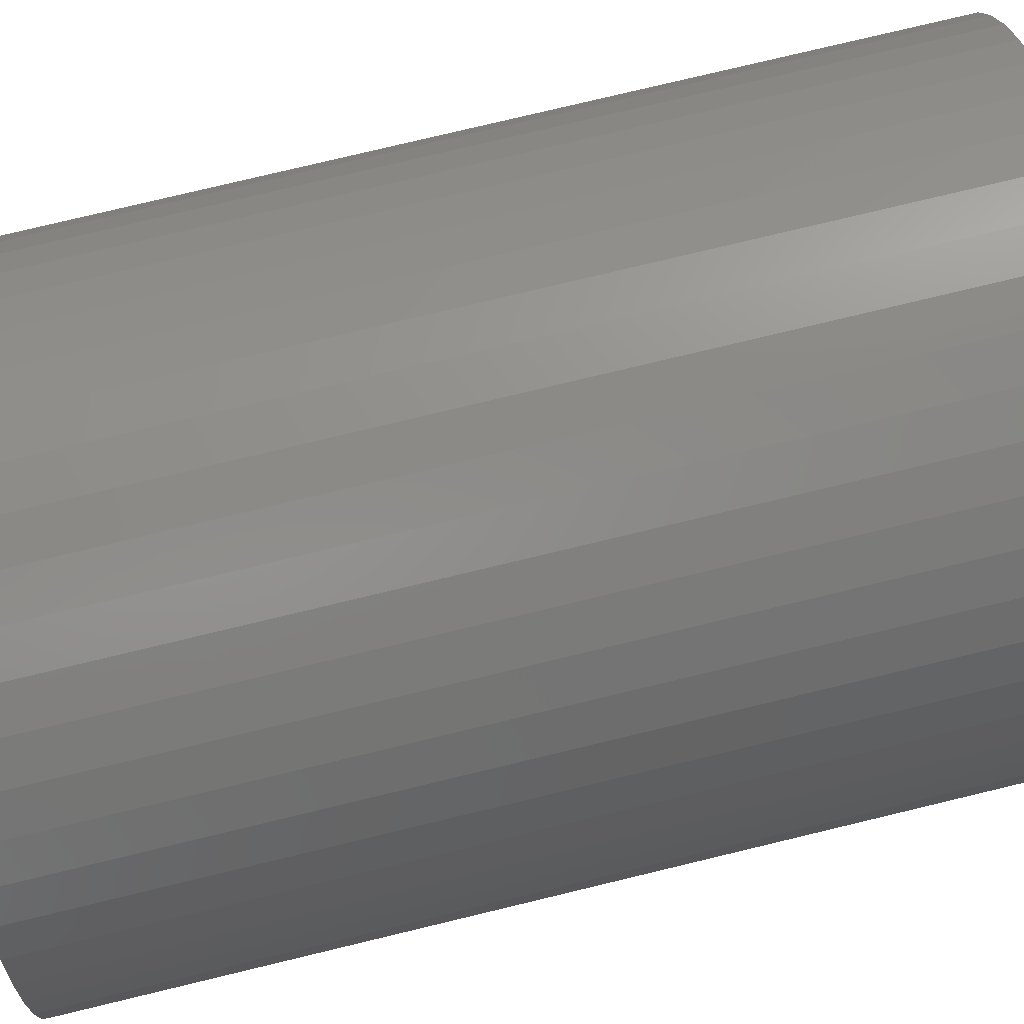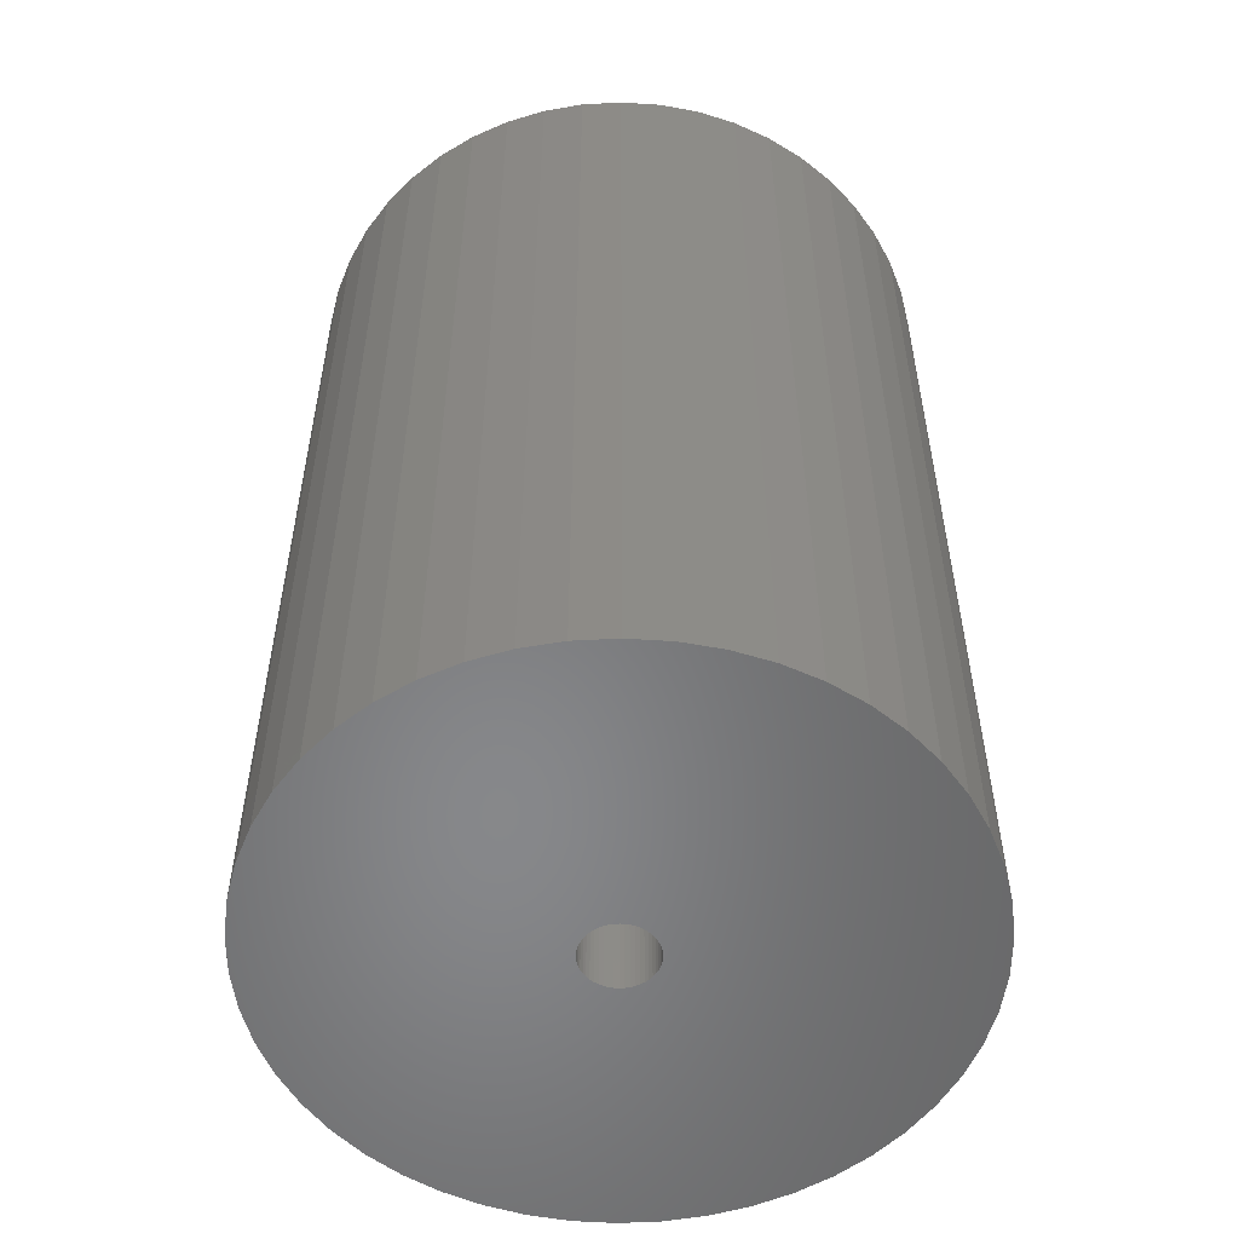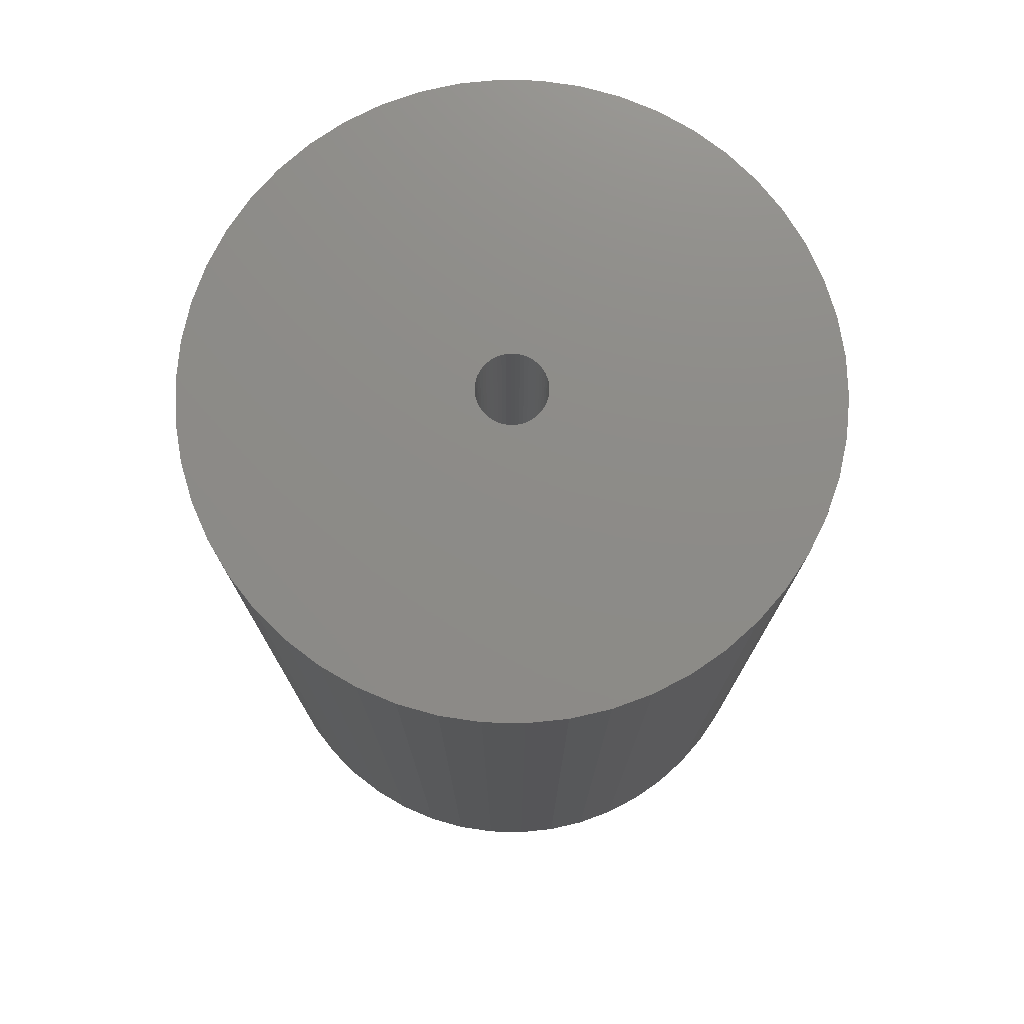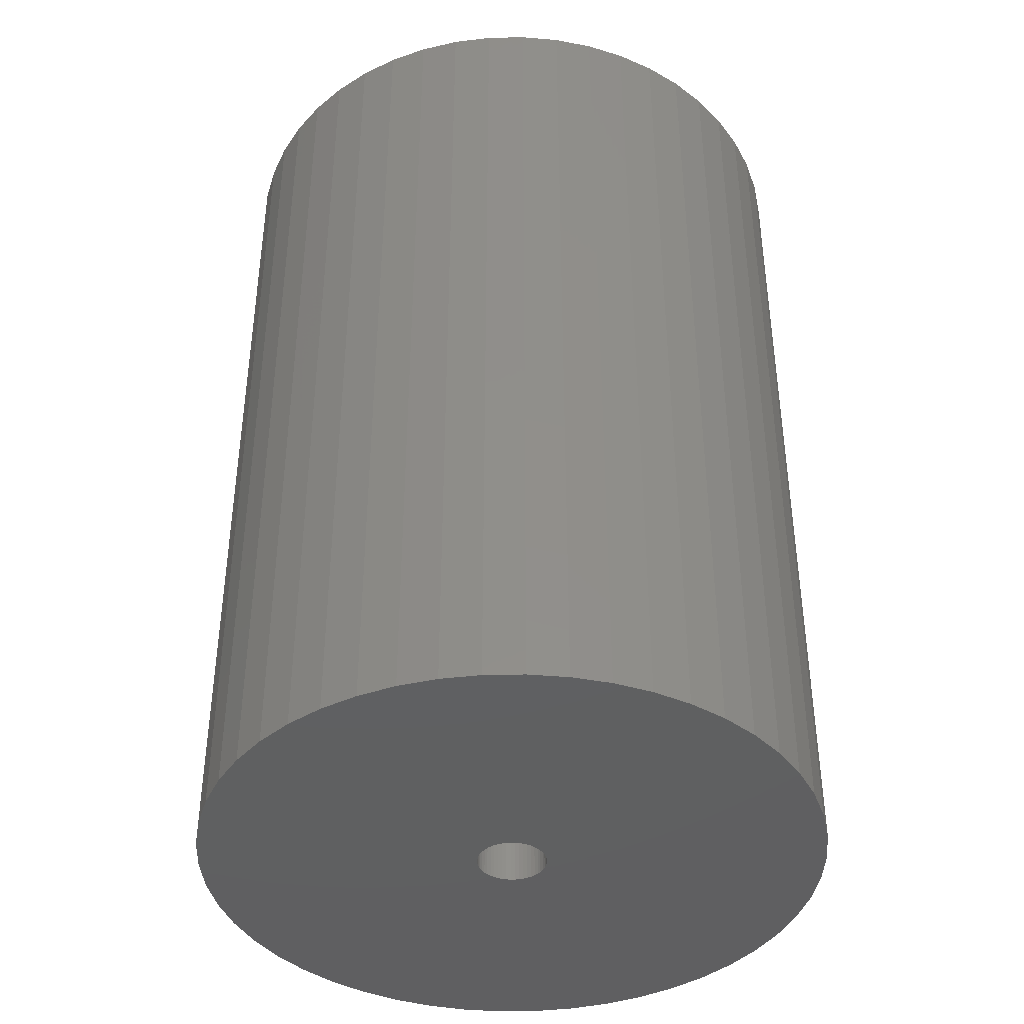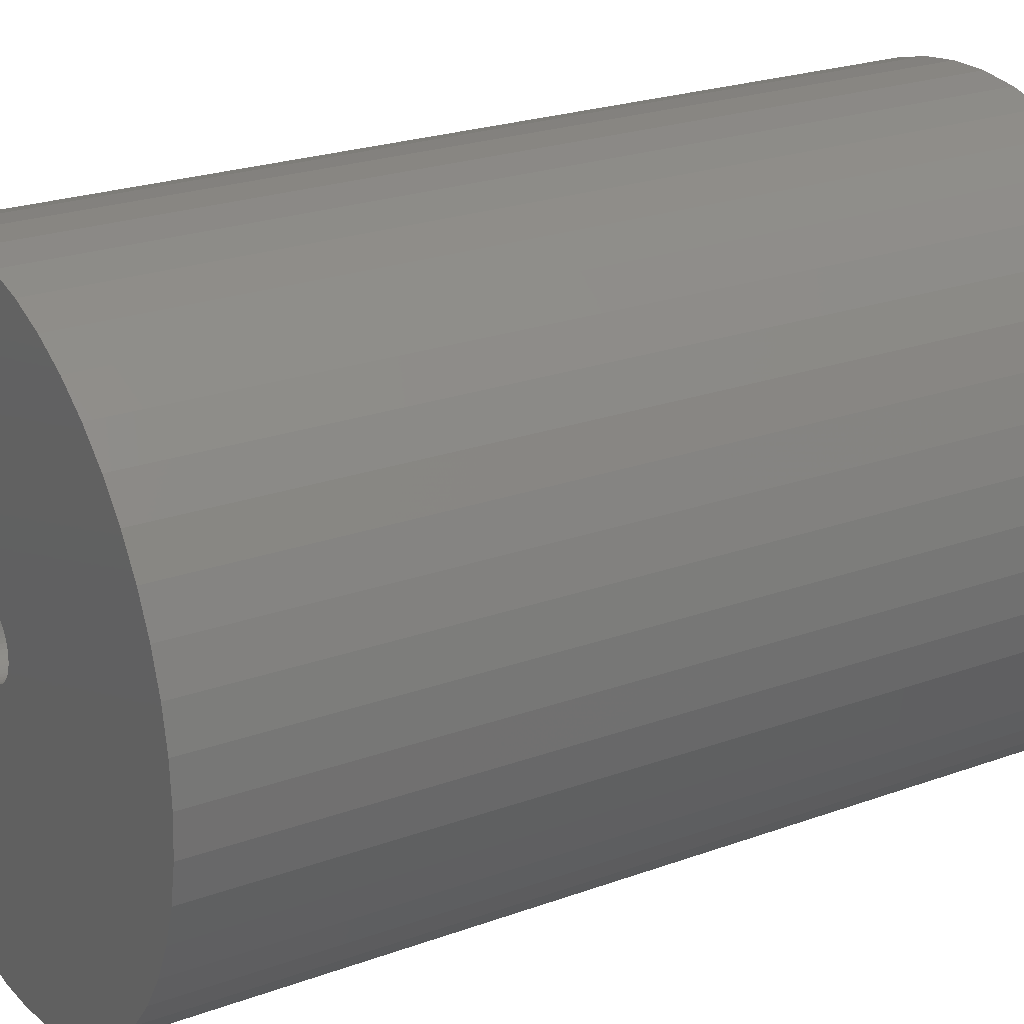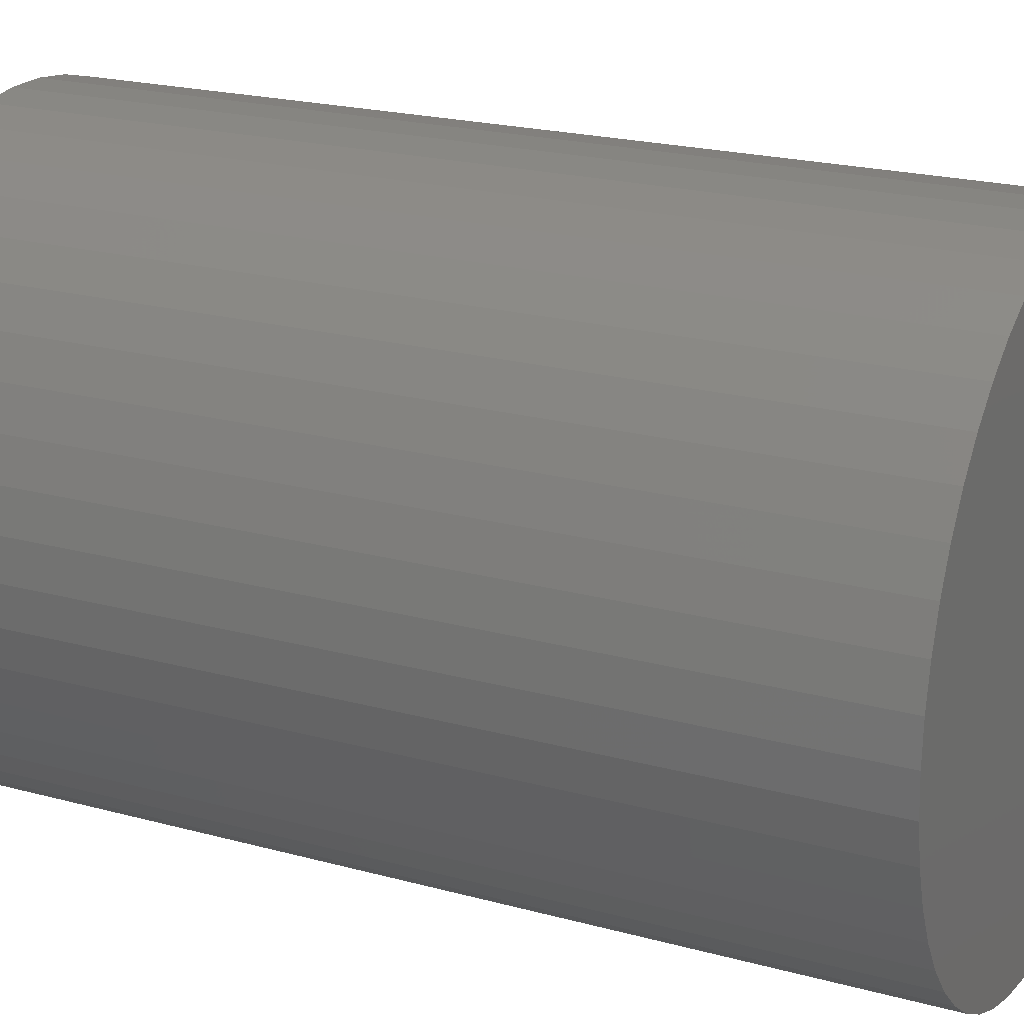
<metadata>
{"format":"stl","ext":"stl","renderer":"f3d","projection":"perspective","resolution":1024,"background":"white","views":[{"elev":78.1,"azim":-103.5,"up":"+Y"},{"elev":-54.3,"azim":-97.5,"up":"+Z"},{"elev":75.6,"azim":-142.6,"up":"+Z"},{"elev":-40.7,"azim":-149.9,"up":"+Z"},{"elev":23.2,"azim":58.3,"up":"+Y"},{"elev":21.1,"azim":116.1,"up":"+Y"}]}
</metadata>
<code>
# stl→obj: 200 verts, 400 faces
v 22.5 0 33
v 22.32 2.82 -33
v 22.32 2.82 33
v 22.5 0 -33
v -22.5 0 -33
v -22.32 2.82 33
v -22.32 2.82 -33
v -22.5 0 33
v 1.413 22.46 -33
v -1.413 22.46 33
v 1.413 22.46 33
v -1.413 22.46 -33
v -1.413 -22.46 -33
v 1.413 -22.46 33
v -1.413 -22.46 33
v 1.413 -22.46 -33
v 16.4 15.4 -33
v 14.34 17.34 33
v 16.4 15.4 33
v 14.34 17.34 -33
v -14.34 17.34 -33
v -16.4 15.4 33
v -14.34 17.34 33
v -16.4 15.4 -33
v -6.953 21.4 -33
v -9.58 20.36 33
v -6.953 21.4 33
v -9.58 20.36 -33
v 18.2 -13.23 33
v 19.72 -10.84 -33
v 19.72 -10.84 33
v 18.2 -13.23 -33
v 20.92 8.283 33
v 19.72 10.84 -33
v 19.72 10.84 33
v 20.92 8.283 -33
v 9.58 20.36 -33
v 6.953 21.4 33
v 9.58 20.36 33
v 6.953 21.4 -33
v 12.06 19 -33
v 12.06 19 33
v -20.92 8.283 -33
v -19.72 10.84 33
v -19.72 10.84 -33
v -20.92 8.283 33
v 2.5 0 33
v 2.48 0.3133 33
v 21.79 5.596 33
v 22.32 -2.82 33
v 2.421 0.6217 33
v 2.48 -0.3133 33
v 2.324 0.9203 33
v 21.79 -5.596 33
v 2.191 1.204 33
v 18.2 13.23 33
v 2.421 -0.6217 33
v 2.023 1.469 33
v 20.92 -8.283 33
v 1.822 1.711 33
v 2.324 -0.9203 33
v 1.594 1.926 33
v 1.34 2.111 33
v 2.191 -1.204 33
v 1.064 2.262 33
v 0.7725 2.378 33
v 4.216 22.1 33
v 2.023 -1.469 33
v 16.4 -15.4 33
v 0.4685 2.456 33
v 0.157 2.495 33
v -0.157 2.495 33
v -0.4685 2.456 33
v -4.216 22.1 33
v -0.7725 2.378 33
v -1.064 2.262 33
v -1.34 2.111 33
v -12.06 19 33
v -1.594 1.926 33
v -1.822 1.711 33
v -2.023 1.469 33
v 1.822 -1.711 33
v 14.34 -17.34 33
v 1.594 -1.926 33
v 12.06 -19 33
v 1.34 -2.111 33
v 9.58 -20.36 33
v 1.064 -2.262 33
v 6.953 -21.4 33
v 0.7725 -2.378 33
v 4.216 -22.1 33
v 0.4685 -2.456 33
v 0.157 -2.495 33
v -0.157 -2.495 33
v -0.4685 -2.456 33
v -4.216 -22.1 33
v -0.7725 -2.378 33
v -6.953 -21.4 33
v -1.064 -2.262 33
v -9.58 -20.36 33
v -1.34 -2.111 33
v -12.06 -19 33
v -1.594 -1.926 33
v -14.34 -17.34 33
v -1.822 -1.711 33
v -16.4 -15.4 33
v -2.023 -1.469 33
v -18.2 -13.23 33
v -2.191 -1.204 33
v -19.72 -10.84 33
v -2.324 -0.9203 33
v -20.92 -8.283 33
v -2.421 -0.6217 33
v -21.79 -5.596 33
v -2.48 -0.3133 33
v -22.32 -2.82 33
v -2.5 0 33
v -18.2 13.23 33
v -2.191 1.204 33
v -2.324 0.9203 33
v -2.421 0.6217 33
v -21.79 5.596 33
v -2.48 0.3133 33
v -4.216 22.1 -33
v -20.92 -8.283 -33
v -21.79 -5.596 -33
v 4.216 -22.1 -33
v 6.953 -21.4 -33
v 9.58 -20.36 -33
v 21.79 5.596 -33
v 18.2 13.23 -33
v 4.216 22.1 -33
v -18.2 13.23 -33
v -21.79 5.596 -33
v -12.06 19 -33
v 22.32 -2.82 -33
v 12.06 -19 -33
v 14.34 -17.34 -33
v 16.4 -15.4 -33
v 20.92 -8.283 -33
v 21.79 -5.596 -33
v -16.4 -15.4 -33
v -14.34 -17.34 -33
v -18.2 -13.23 -33
v -19.72 -10.84 -33
v 2.5 0 -33
v 2.48 -0.3133 -33
v 2.421 -0.6217 -33
v 2.48 0.3133 -33
v 2.324 -0.9203 -33
v 2.191 -1.204 -33
v 2.421 0.6217 -33
v 2.023 -1.469 -33
v 1.822 -1.711 -33
v 2.324 0.9203 -33
v 1.594 -1.926 -33
v 1.34 -2.111 -33
v 2.191 1.204 -33
v 1.064 -2.262 -33
v 0.7725 -2.378 -33
v 2.023 1.469 -33
v 0.4685 -2.456 -33
v 0.157 -2.495 -33
v -0.157 -2.495 -33
v -0.4685 -2.456 -33
v -4.216 -22.1 -33
v -0.7725 -2.378 -33
v -6.953 -21.4 -33
v -1.064 -2.262 -33
v -9.58 -20.36 -33
v -1.34 -2.111 -33
v -12.06 -19 -33
v -1.594 -1.926 -33
v -1.822 -1.711 -33
v -2.023 -1.469 -33
v 1.822 1.711 -33
v 1.594 1.926 -33
v 1.34 2.111 -33
v 1.064 2.262 -33
v 0.7725 2.378 -33
v 0.4685 2.456 -33
v 0.157 2.495 -33
v -0.157 2.495 -33
v -0.4685 2.456 -33
v -0.7725 2.378 -33
v -1.064 2.262 -33
v -1.34 2.111 -33
v -1.594 1.926 -33
v -1.822 1.711 -33
v -2.023 1.469 -33
v -2.191 1.204 -33
v -2.324 0.9203 -33
v -2.421 0.6217 -33
v -2.48 0.3133 -33
v -2.5 0 -33
v -2.191 -1.204 -33
v -2.324 -0.9203 -33
v -2.421 -0.6217 -33
v -2.48 -0.3133 -33
v -22.32 -2.82 -33
f 1 2 3
f 2 1 4
f 5 6 7
f 6 5 8
f 9 10 11
f 10 9 12
f 13 14 15
f 14 13 16
f 17 18 19
f 18 17 20
f 21 22 23
f 22 21 24
f 25 26 27
f 26 25 28
f 29 30 31
f 30 29 32
f 33 34 35
f 34 33 36
f 37 38 39
f 38 37 40
f 41 39 42
f 39 41 37
f 43 44 45
f 44 43 46
f 47 1 3
f 48 3 49
f 1 47 50
f 51 49 33
f 52 50 47
f 53 33 35
f 50 52 54
f 55 35 56
f 57 54 52
f 58 56 19
f 54 57 59
f 60 19 18
f 61 59 57
f 62 18 42
f 59 61 31
f 63 42 39
f 64 31 61
f 65 39 38
f 31 64 29
f 66 38 67
f 68 29 64
f 29 68 69
f 3 48 47
f 49 51 48
f 33 53 51
f 35 55 53
f 56 58 55
f 19 60 58
f 18 62 60
f 70 67 11
f 42 63 62
f 39 65 63
f 38 66 65
f 67 70 66
f 11 71 70
f 11 72 71
f 10 72 11
f 72 10 73
f 74 73 10
f 73 74 75
f 27 75 74
f 75 27 76
f 26 76 27
f 76 26 77
f 78 77 26
f 77 78 79
f 23 79 78
f 79 23 80
f 22 80 23
f 80 22 81
f 82 69 68
f 69 82 83
f 84 83 82
f 83 84 85
f 86 85 84
f 85 86 87
f 88 87 86
f 87 88 89
f 90 89 88
f 89 90 91
f 92 91 90
f 91 92 14
f 93 14 92
f 94 14 93
f 15 94 95
f 96 95 97
f 98 97 99
f 100 99 101
f 94 15 14
f 102 101 103
f 104 103 105
f 106 105 107
f 108 107 109
f 110 109 111
f 112 111 113
f 114 113 115
f 116 115 117
f 118 81 22
f 95 96 15
f 81 118 119
f 97 98 96
f 44 119 118
f 99 100 98
f 119 44 120
f 101 102 100
f 46 120 44
f 103 104 102
f 120 46 121
f 105 106 104
f 122 121 46
f 107 108 106
f 121 122 123
f 109 110 108
f 6 123 122
f 111 112 110
f 123 6 117
f 113 114 112
f 8 117 6
f 115 116 114
f 117 8 116
f 124 27 74
f 27 124 25
f 125 114 126
f 114 125 112
f 16 91 14
f 91 16 127
f 128 87 89
f 87 128 129
f 49 36 33
f 36 49 130
f 3 130 49
f 130 3 2
f 56 17 19
f 17 56 131
f 35 131 56
f 131 35 34
f 40 67 38
f 67 40 132
f 132 11 67
f 11 132 9
f 20 42 18
f 42 20 41
f 45 118 133
f 118 45 44
f 133 22 24
f 22 133 118
f 134 46 43
f 46 134 122
f 7 122 134
f 122 7 6
f 28 78 26
f 78 28 135
f 135 23 78
f 23 135 21
f 12 74 10
f 74 12 124
f 50 4 1
f 4 50 136
f 129 85 87
f 85 129 137
f 138 69 83
f 69 138 139
f 31 140 59
f 140 31 30
f 59 141 54
f 141 59 140
f 69 32 29
f 32 69 139
f 142 104 106
f 104 142 143
f 144 110 145
f 110 144 108
f 146 4 136
f 147 136 141
f 4 146 2
f 148 141 140
f 149 2 146
f 150 140 30
f 2 149 130
f 151 30 32
f 152 130 149
f 153 32 139
f 130 152 36
f 154 139 138
f 155 36 152
f 156 138 137
f 36 155 34
f 157 137 129
f 158 34 155
f 159 129 128
f 34 158 131
f 160 128 127
f 161 131 158
f 131 161 17
f 136 147 146
f 141 148 147
f 140 150 148
f 30 151 150
f 32 153 151
f 139 154 153
f 138 156 154
f 162 127 16
f 137 157 156
f 129 159 157
f 128 160 159
f 127 162 160
f 16 163 162
f 16 164 163
f 13 164 16
f 164 13 165
f 166 165 13
f 165 166 167
f 168 167 166
f 167 168 169
f 170 169 168
f 169 170 171
f 172 171 170
f 171 172 173
f 143 173 172
f 173 143 174
f 142 174 143
f 174 142 175
f 176 17 161
f 17 176 20
f 177 20 176
f 20 177 41
f 178 41 177
f 41 178 37
f 179 37 178
f 37 179 40
f 180 40 179
f 40 180 132
f 181 132 180
f 132 181 9
f 182 9 181
f 183 9 182
f 12 183 184
f 124 184 185
f 25 185 186
f 28 186 187
f 183 12 9
f 135 187 188
f 21 188 189
f 24 189 190
f 133 190 191
f 45 191 192
f 43 192 193
f 134 193 194
f 7 194 195
f 144 175 142
f 184 124 12
f 175 144 196
f 185 25 124
f 145 196 144
f 186 28 25
f 196 145 197
f 187 135 28
f 125 197 145
f 188 21 135
f 197 125 198
f 189 24 21
f 126 198 125
f 190 133 24
f 198 126 199
f 191 45 133
f 200 199 126
f 192 43 45
f 199 200 195
f 193 134 43
f 5 195 200
f 194 7 134
f 195 5 7
f 127 89 91
f 89 127 128
f 54 136 50
f 136 54 141
f 137 83 85
f 83 137 138
f 166 15 96
f 15 166 13
f 170 98 100
f 98 170 168
f 168 96 98
f 96 168 166
f 142 108 144
f 108 142 106
f 145 112 125
f 112 145 110
f 126 116 200
f 116 126 114
f 200 8 5
f 8 200 116
f 172 100 102
f 100 172 170
f 143 102 104
f 102 143 172
f 146 48 149
f 48 146 47
f 117 194 123
f 194 117 195
f 183 71 72
f 71 183 182
f 163 94 93
f 94 163 164
f 177 60 62
f 60 177 176
f 189 79 80
f 79 189 188
f 186 75 76
f 75 186 185
f 155 55 158
f 55 155 53
f 180 65 66
f 65 180 179
f 181 66 70
f 66 181 180
f 179 63 65
f 63 179 178
f 120 191 119
f 191 120 192
f 119 190 81
f 190 119 191
f 188 77 79
f 77 188 187
f 184 72 73
f 72 184 183
f 162 93 92
f 93 162 163
f 152 53 155
f 53 152 51
f 149 51 152
f 51 149 48
f 161 60 176
f 60 161 58
f 158 58 161
f 58 158 55
f 182 70 71
f 70 182 181
f 178 62 63
f 62 178 177
f 81 189 80
f 189 81 190
f 121 192 120
f 192 121 193
f 123 193 121
f 193 123 194
f 187 76 77
f 76 187 186
f 147 47 146
f 47 147 52
f 151 61 150
f 61 151 64
f 167 99 97
f 99 167 169
f 109 197 111
f 197 109 196
f 115 195 117
f 195 115 199
f 156 86 84
f 86 156 157
f 159 90 88
f 90 159 160
f 185 73 75
f 73 185 184
f 150 57 148
f 57 150 61
f 154 68 153
f 68 154 82
f 113 199 115
f 199 113 198
f 111 198 113
f 198 111 197
f 154 84 82
f 84 154 156
f 157 88 86
f 88 157 159
f 160 92 90
f 92 160 162
f 148 52 147
f 52 148 57
f 153 64 151
f 64 153 68
f 164 95 94
f 95 164 165
f 173 105 103
f 105 173 174
f 165 97 95
f 97 165 167
f 105 175 107
f 175 105 174
f 107 196 109
f 196 107 175
f 169 101 99
f 101 169 171
f 171 103 101
f 103 171 173

</code>
